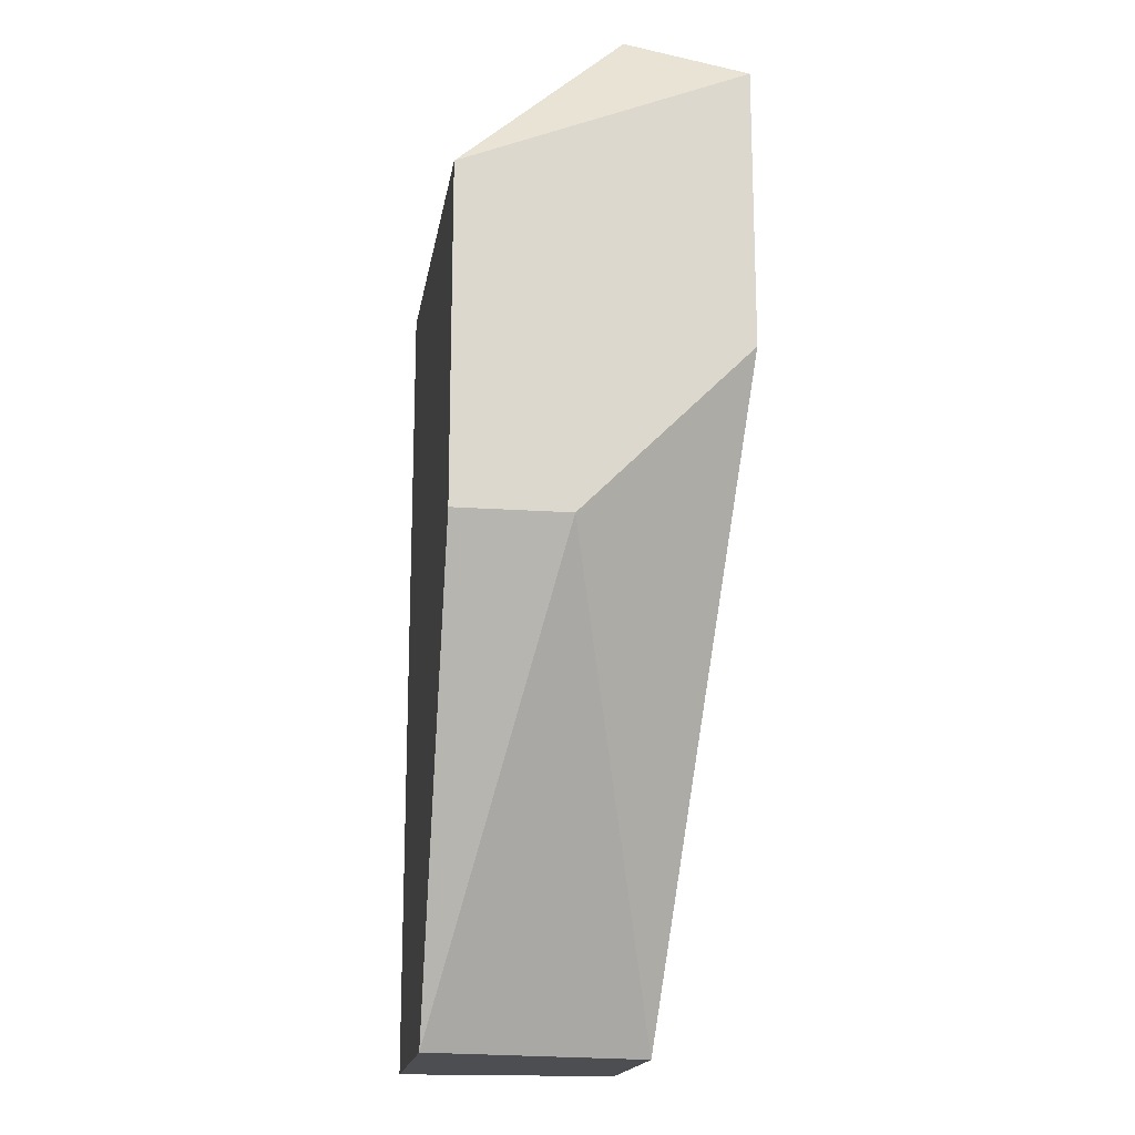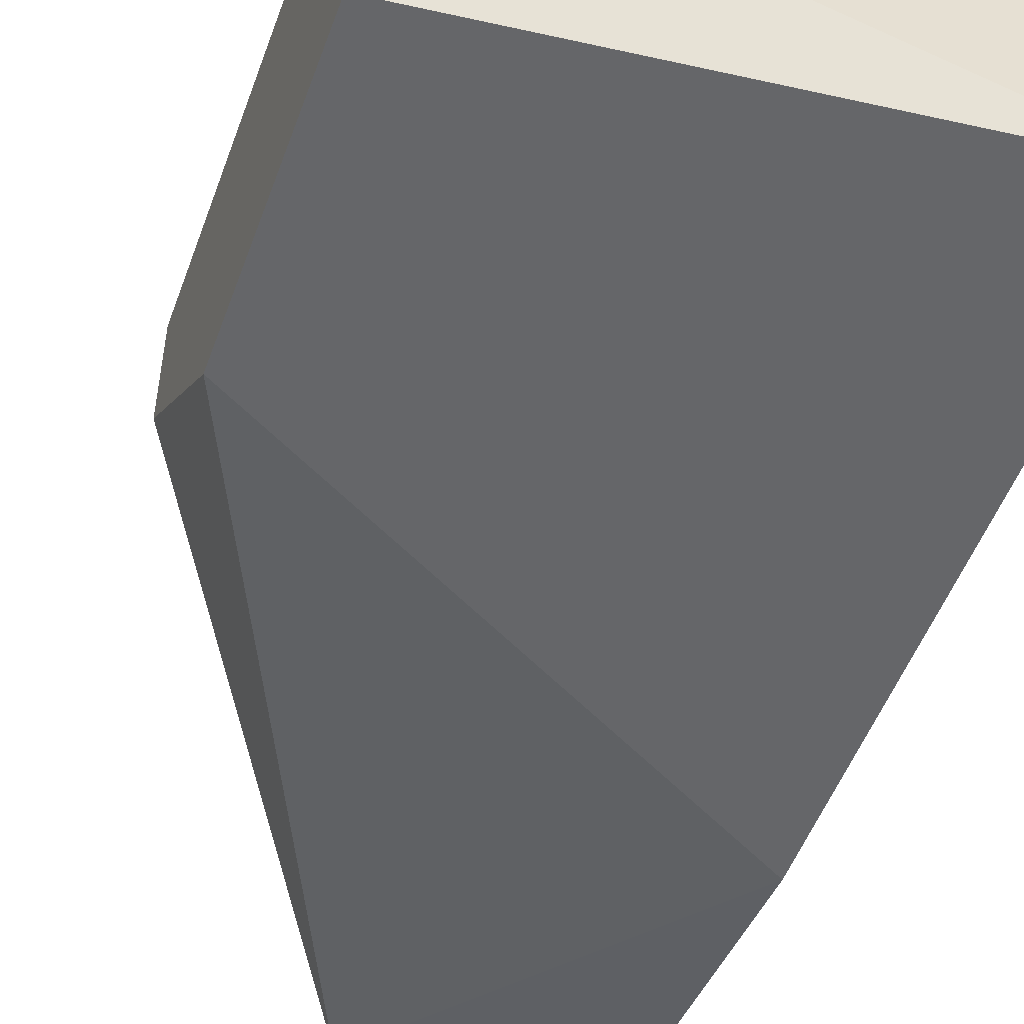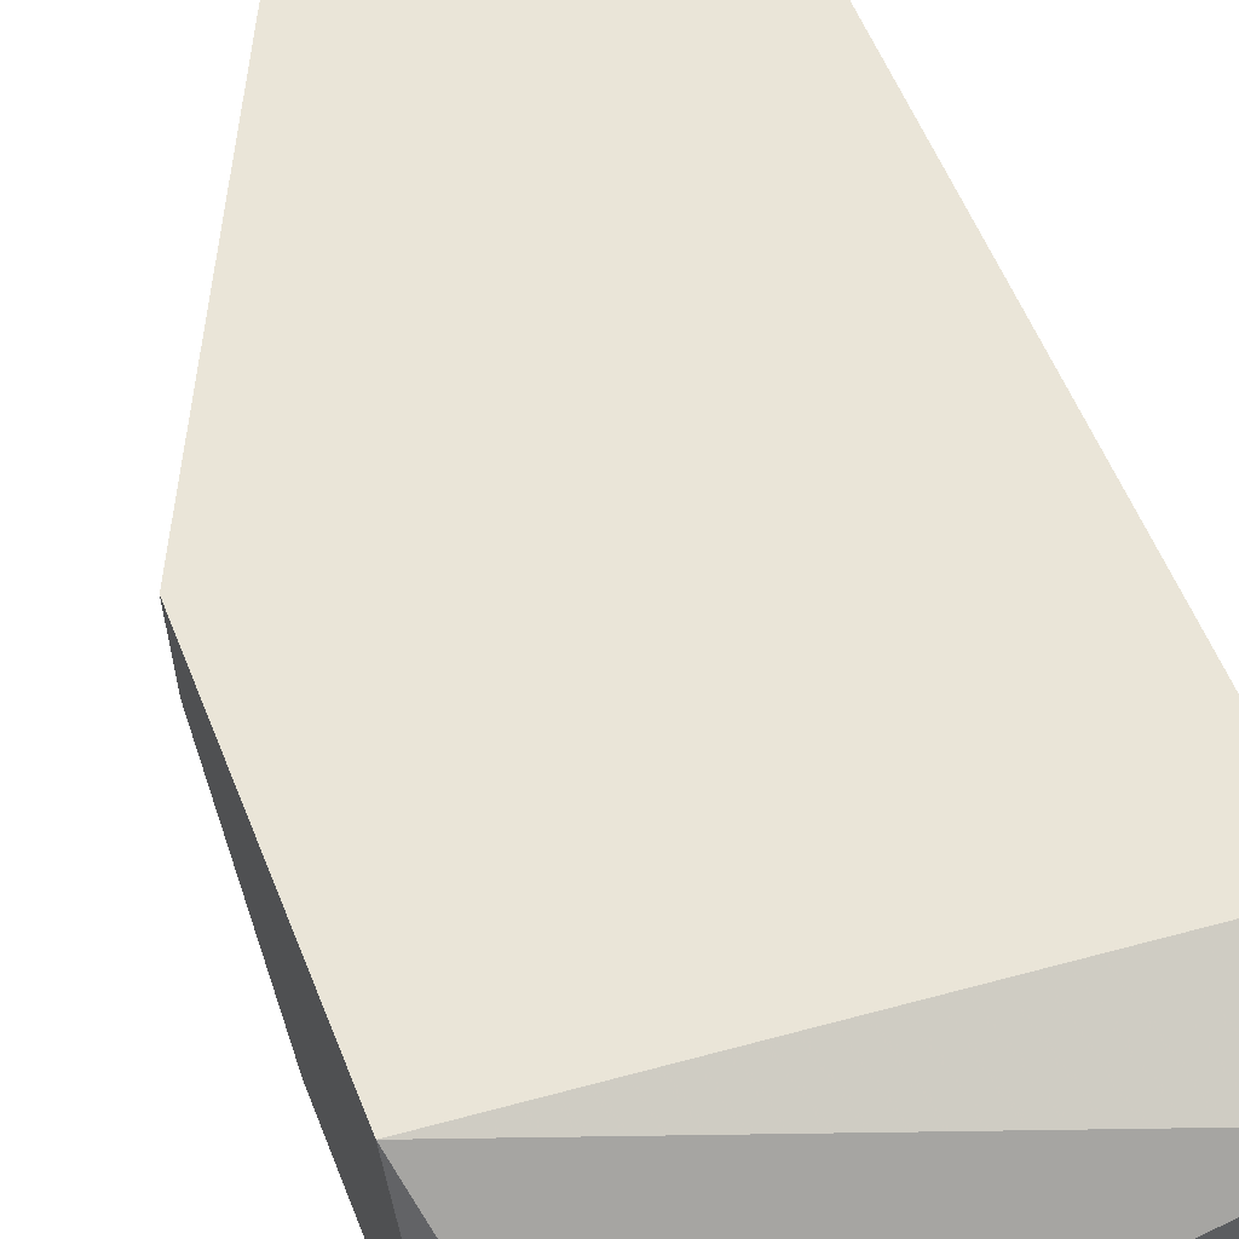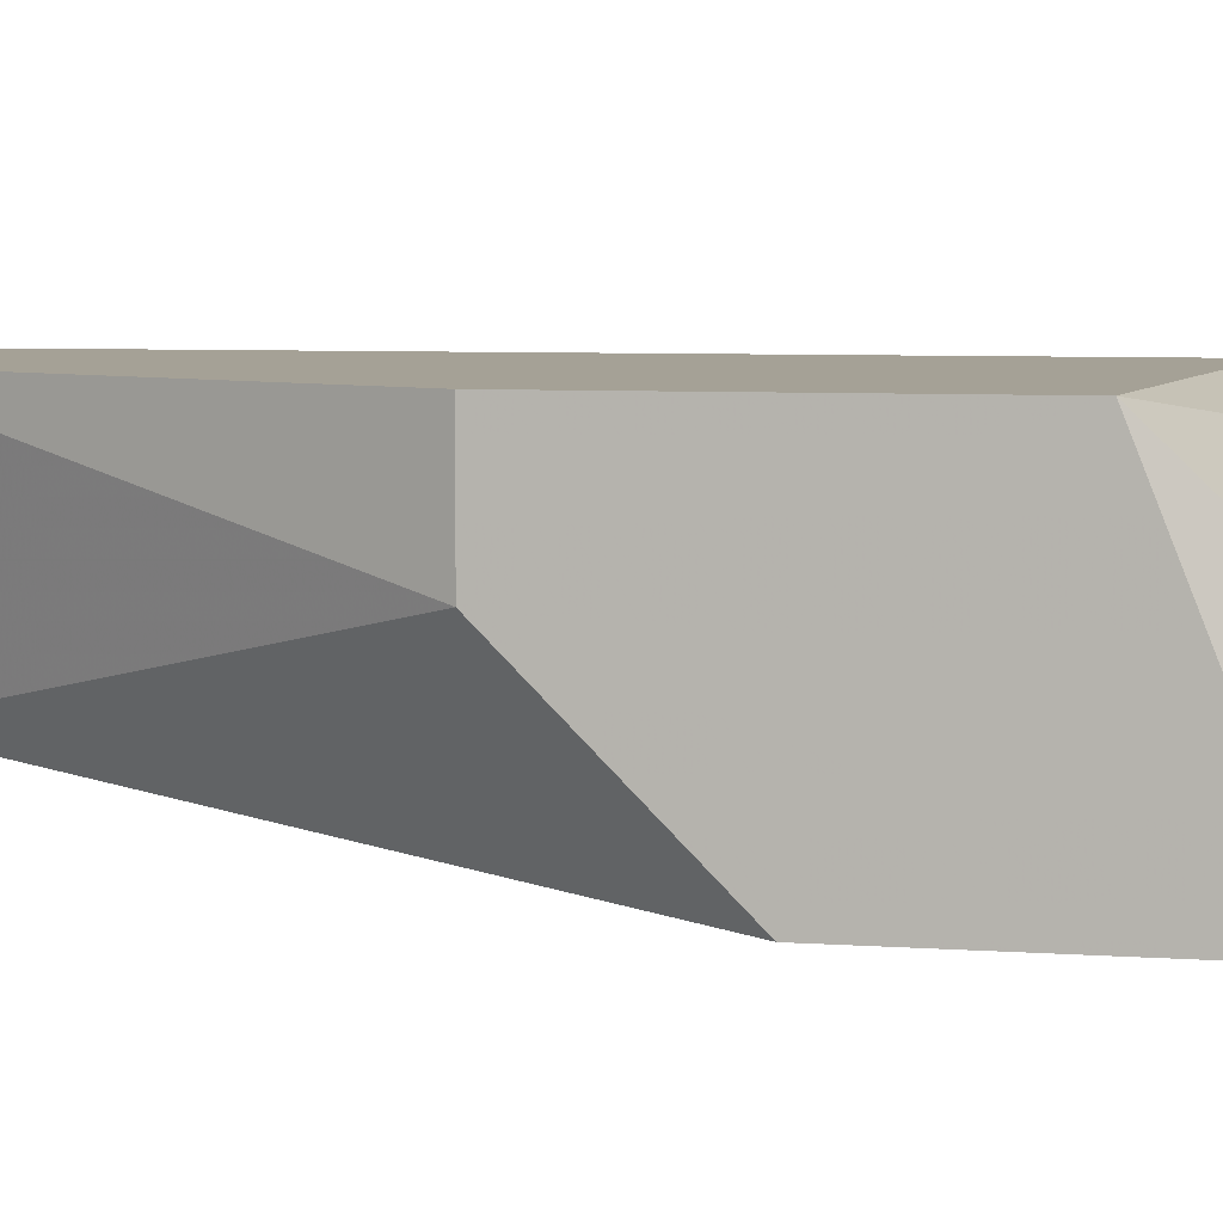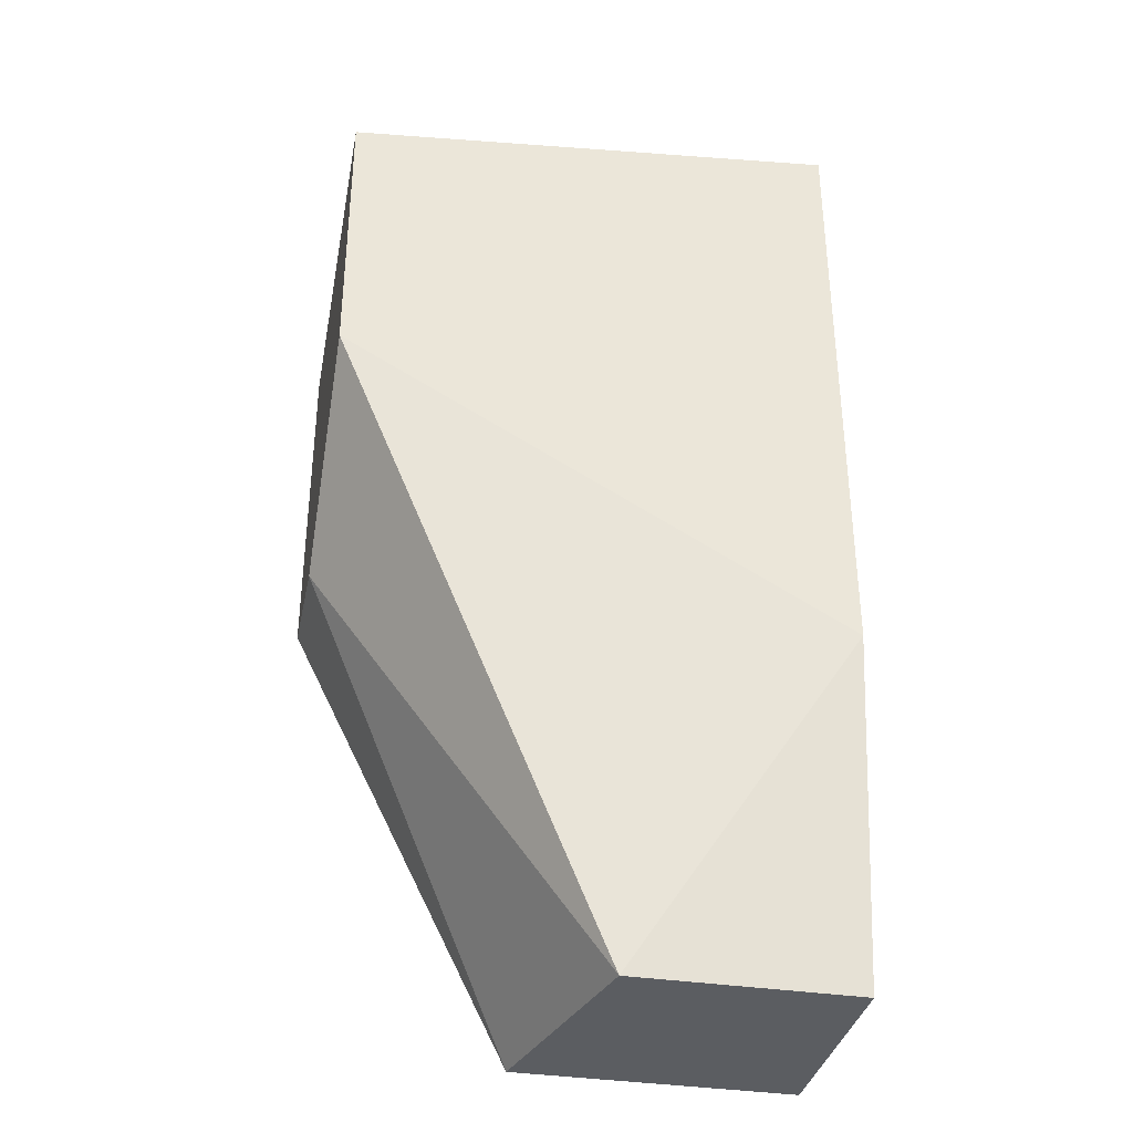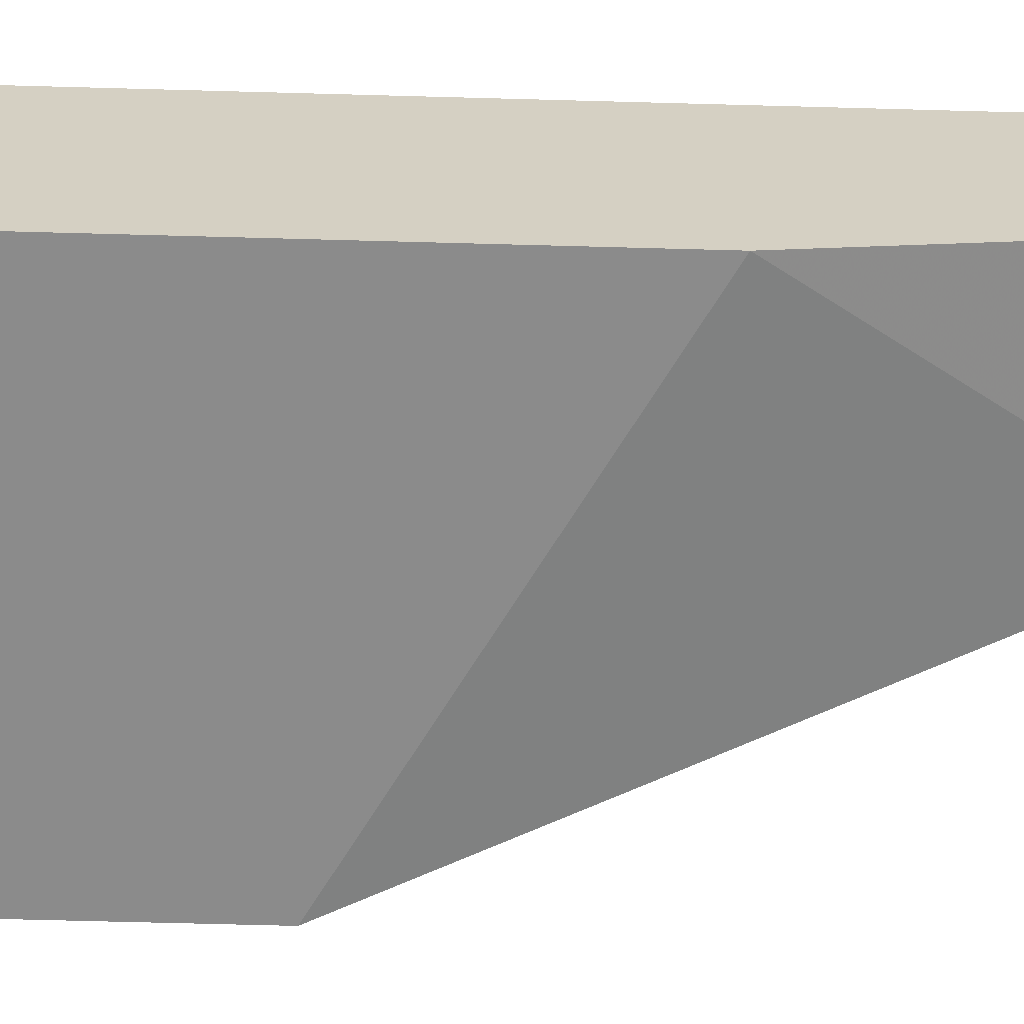
<metadata>
{"format":"obj","ext":"obj","renderer":"f3d","projection":"perspective","resolution":1024,"background":"white","views":[{"elev":-17.2,"azim":-97.9,"up":"+Z"},{"elev":-51.9,"azim":-19.9,"up":"+Y"},{"elev":59.1,"azim":-21.9,"up":"+Y"},{"elev":6.1,"azim":-77.9,"up":"+Y"},{"elev":-35.4,"azim":-11.6,"up":"+Z"},{"elev":-63.9,"azim":88.4,"up":"+Y"}]}
</metadata>
<code>
v 0.05155 0.01726 0.04167
v 0.0636 0.02178 0.03865
v 0.0636 0.02178 0.01605
v 0.0636 0.01424 0.0251
v 0.0636 0.01424 0.04167
v 0.0636 0.01575 0.01605
v 0.0636 0.02027 0.04167
v 0.05758 0.01575 0.01605
v 0.05004 0.02178 0.03715
v 0.05004 0.02178 0.02811
v 0.05004 0.01424 0.03263
v 0.05004 0.01424 0.04016
v 0.05004 0.01876 0.02811
v 0.05607 0.02178 0.01605
f 9 14 10
f 7 5 3
f 13 12 9
f 3 5 4
f 5 12 4
f 8 13 14
f 3 8 14
f 9 3 14
f 7 3 2
f 9 7 2
f 3 9 2
f 13 8 11
f 12 13 11
f 8 4 11
f 4 12 11
f 5 7 1
f 12 5 1
f 9 12 1
f 7 9 1
f 8 3 6
f 3 4 6
f 4 8 6
f 13 9 10
f 14 13 10

</code>
